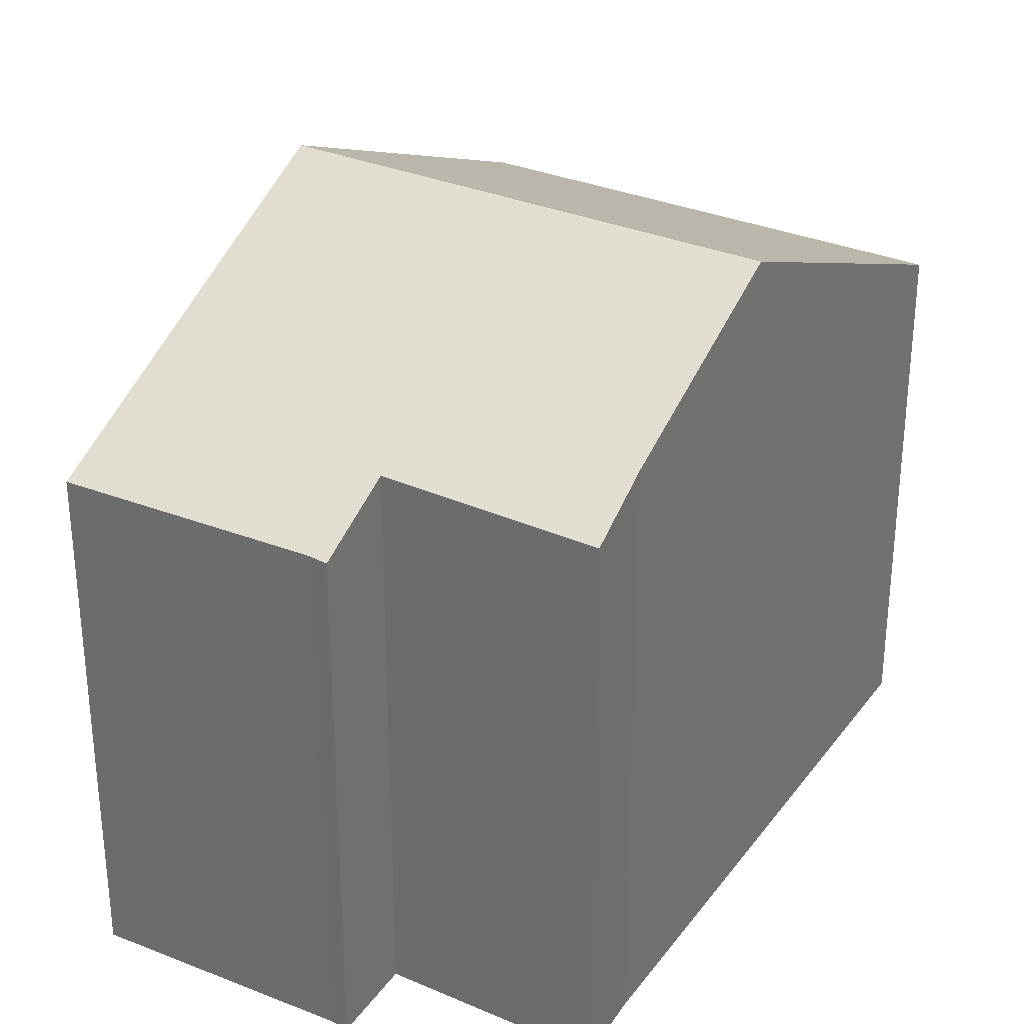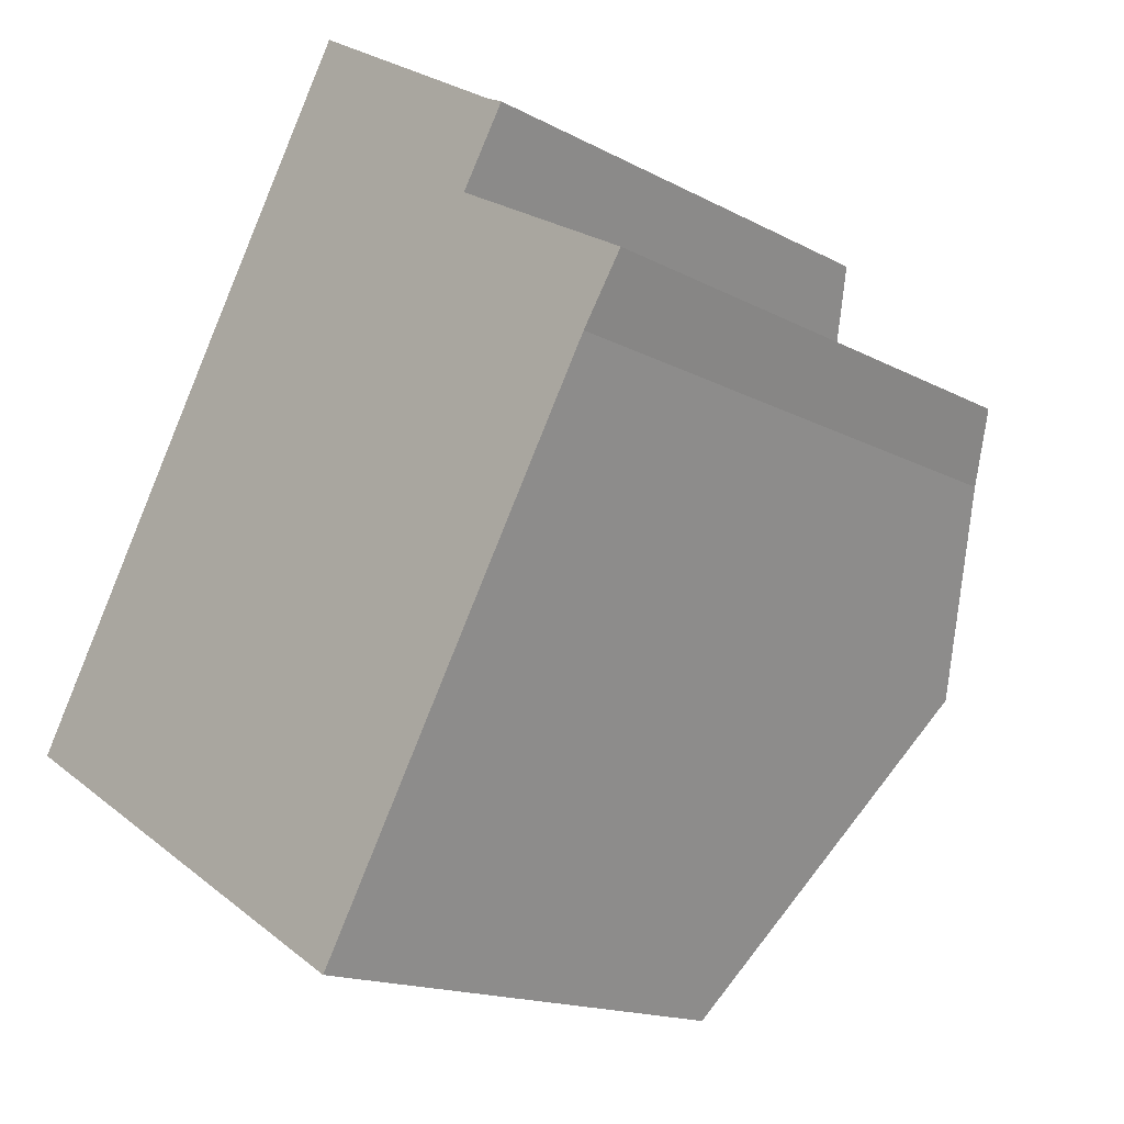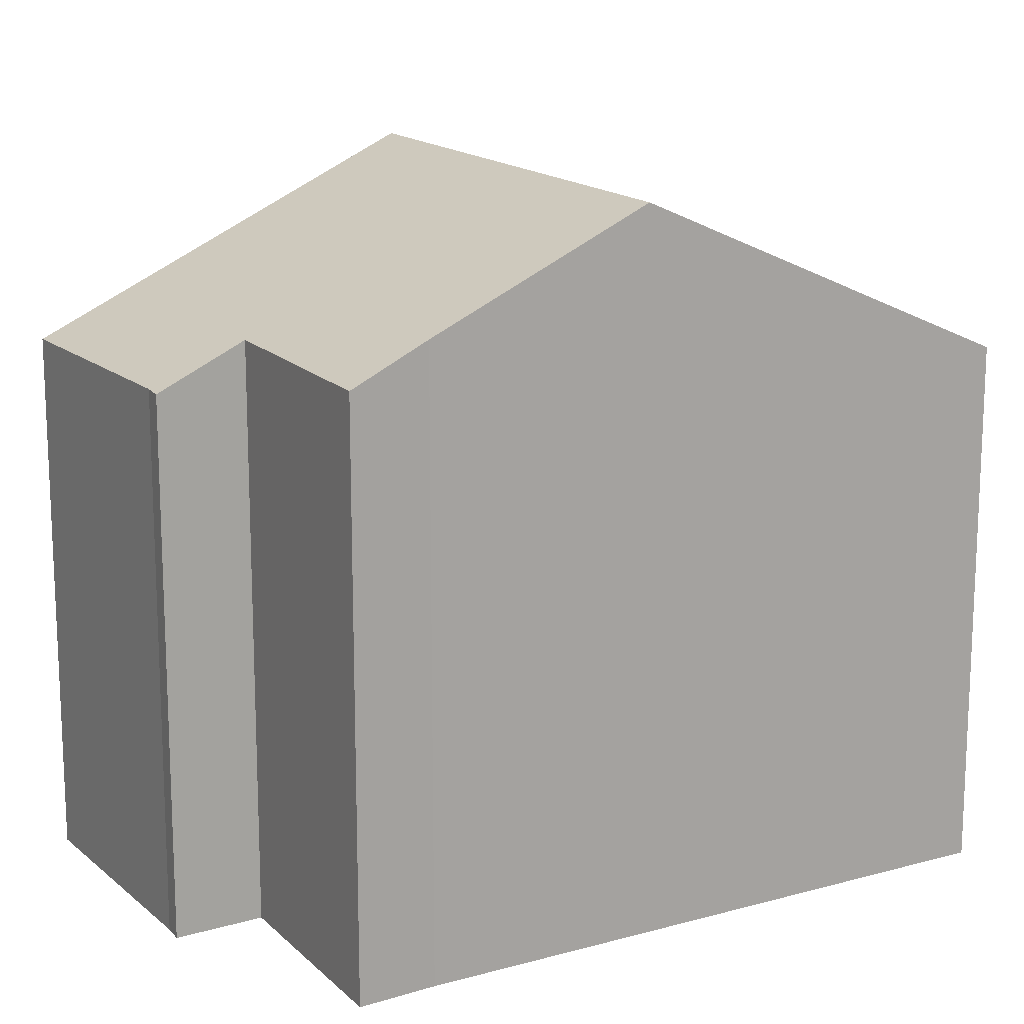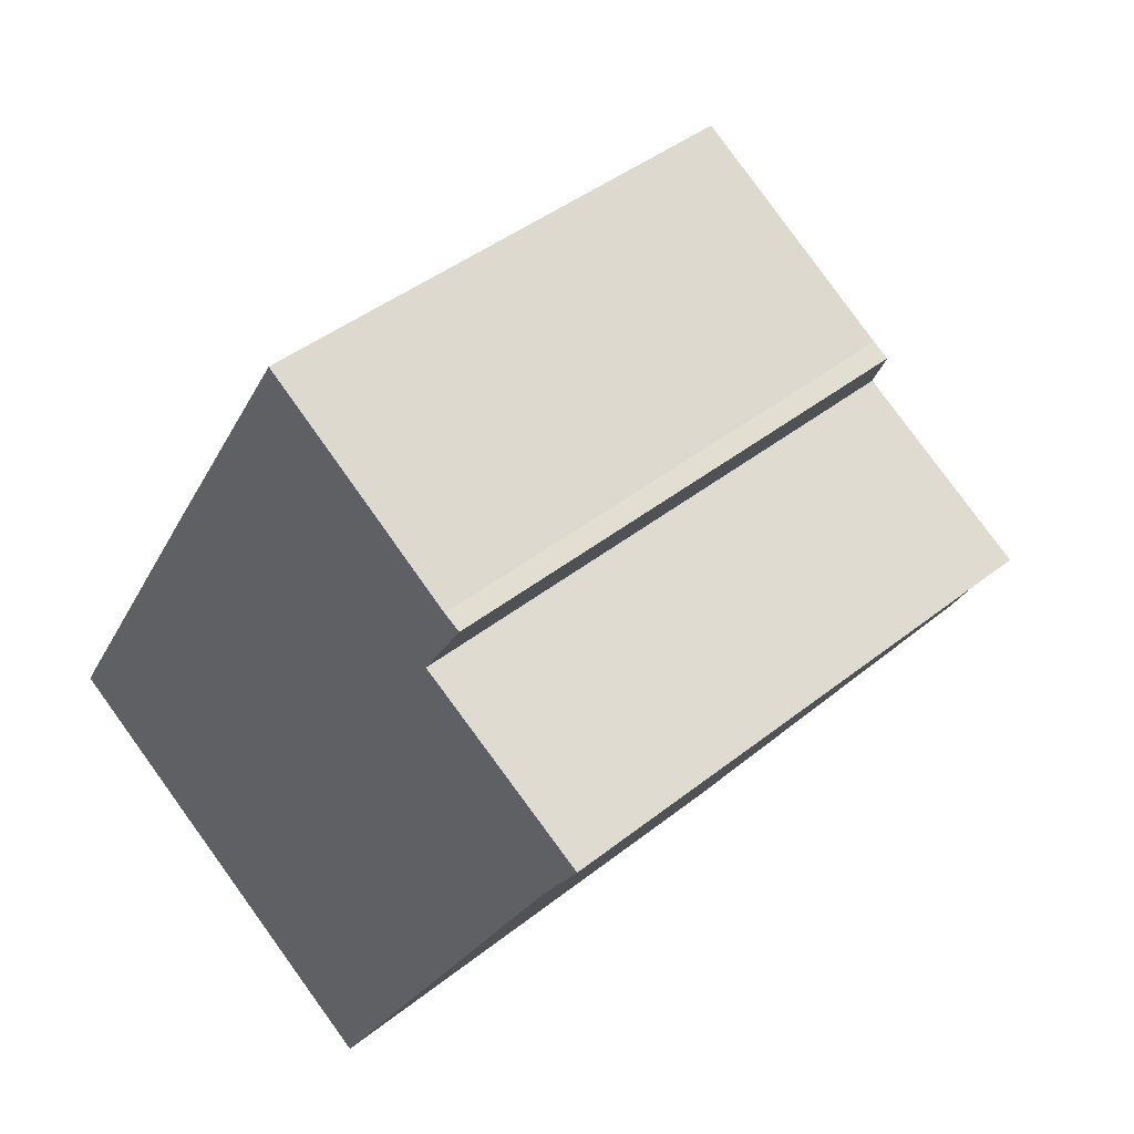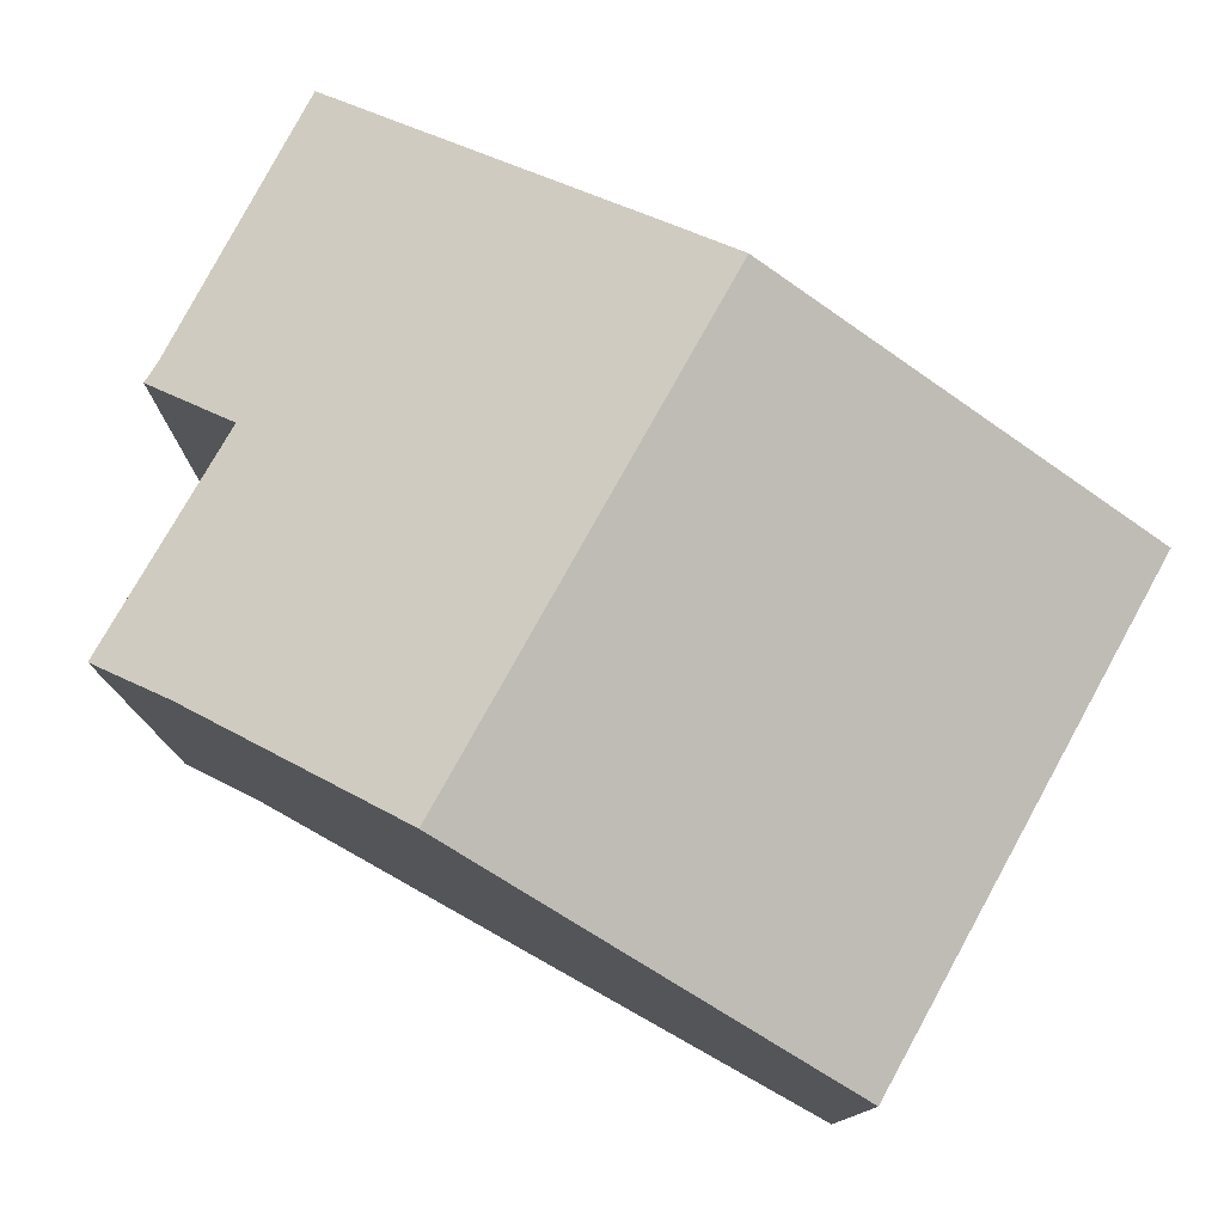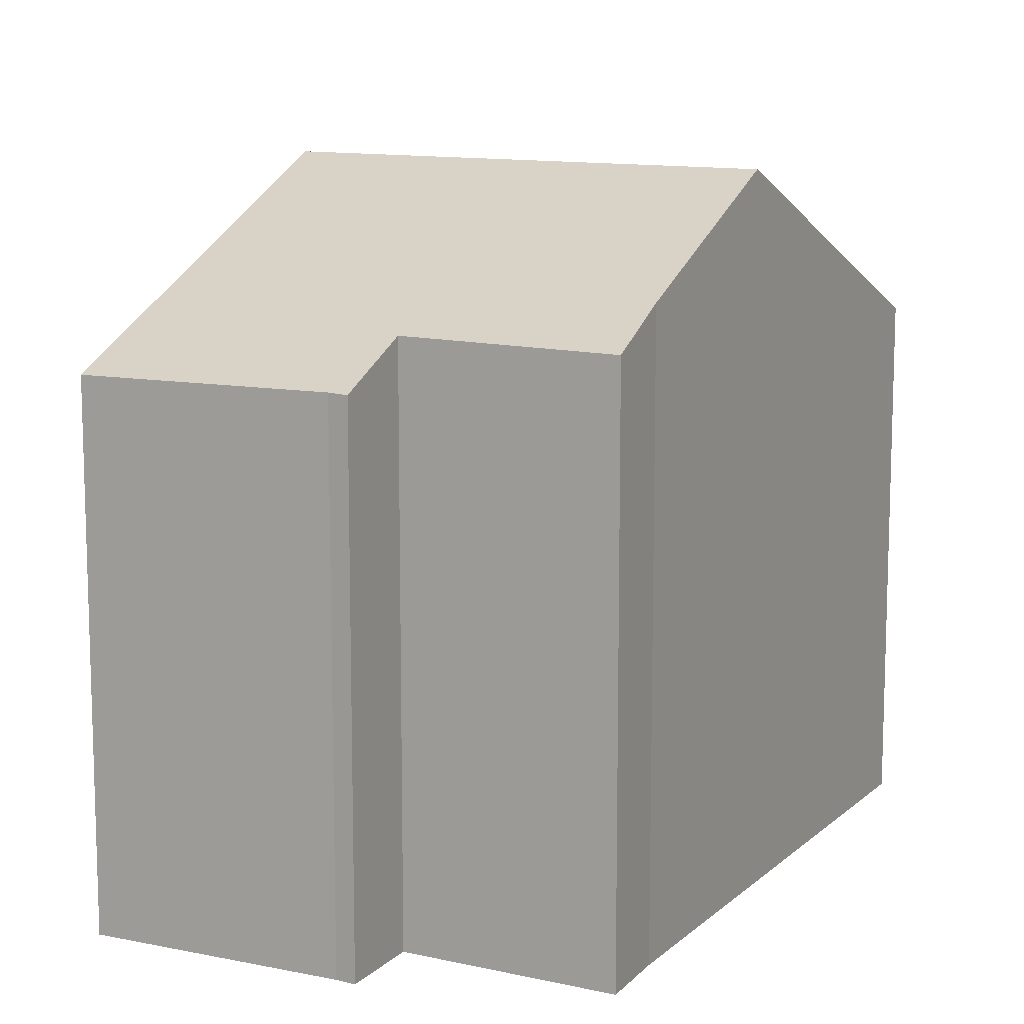
<metadata>
{"format":"obj","ext":"obj","renderer":"f3d","projection":"perspective","resolution":1024,"background":"white","views":[{"elev":32.2,"azim":60.8,"up":"+Y"},{"elev":-15.9,"azim":42.2,"up":"+Z"},{"elev":16.2,"azim":90.5,"up":"+Y"},{"elev":43.0,"azim":46.8,"up":"+Z"},{"elev":79.5,"azim":149.8,"up":"+Y"},{"elev":11.8,"azim":58.1,"up":"+Y"}]}
</metadata>
<code>
v  14.6 12.07 5.442
v  11.67 11.4 8.896
v  15.46 11.37 6.752
v  12.36 14.04 1.628
v  12.24 10.62 10.6
v  12.6 10.61 10.41
v  7.901 10.57 13.28
v  3.919 14.04 6.612
v  4.56 13.48 7.693
v  0 10.61 6.497e-16
v  8.671 10.79 -4.644
v  8.403 10.56 -5.099
v  0.21 10.79 0.355
v  0 0 0
v  8.403 3.122e-16 -5.099
v  0.21 -2.174e-17 0.355
v  3.919 -4.049e-16 6.612
v  7.901 -8.132e-16 13.28
v  4.56 -4.711e-16 7.693
v  12.24 -6.488e-16 10.6
v  12.6 -6.376e-16 10.41
v  11.67 -5.447e-16 8.896
v  15.46 -4.134e-16 6.752
v  14.6 -3.332e-16 5.442
v  12.36 -9.969e-17 1.628
v  8.671 2.844e-16 -4.644
g defaultobject
f 1 2 3
f 2 1 4
f 2 5 6
f 5 2 7
f 7 2 4
f 7 4 8
f 7 8 9
f 10 11 12
f 11 10 4
f 4 10 8
f 8 10 13
f 12 14 10
f 14 12 15
f 14 13 10
f 13 14 8
f 8 14 9
f 9 14 7
f 7 14 16
f 7 16 17
f 7 17 18
f 18 17 19
f 7 20 5
f 20 7 18
f 20 6 5
f 6 20 21
f 22 3 2
f 3 22 23
f 6 22 2
f 22 6 21
f 3 24 1
f 24 3 23
f 24 4 1
f 4 24 11
f 11 24 25
f 11 25 12
f 12 25 15
f 15 25 26
f 20 22 21
f 22 20 18
f 22 18 25
f 25 18 26
f 26 18 19
f 26 19 15
f 15 19 14
f 14 19 17
f 14 17 16
f 22 24 23
f 24 22 25

</code>
